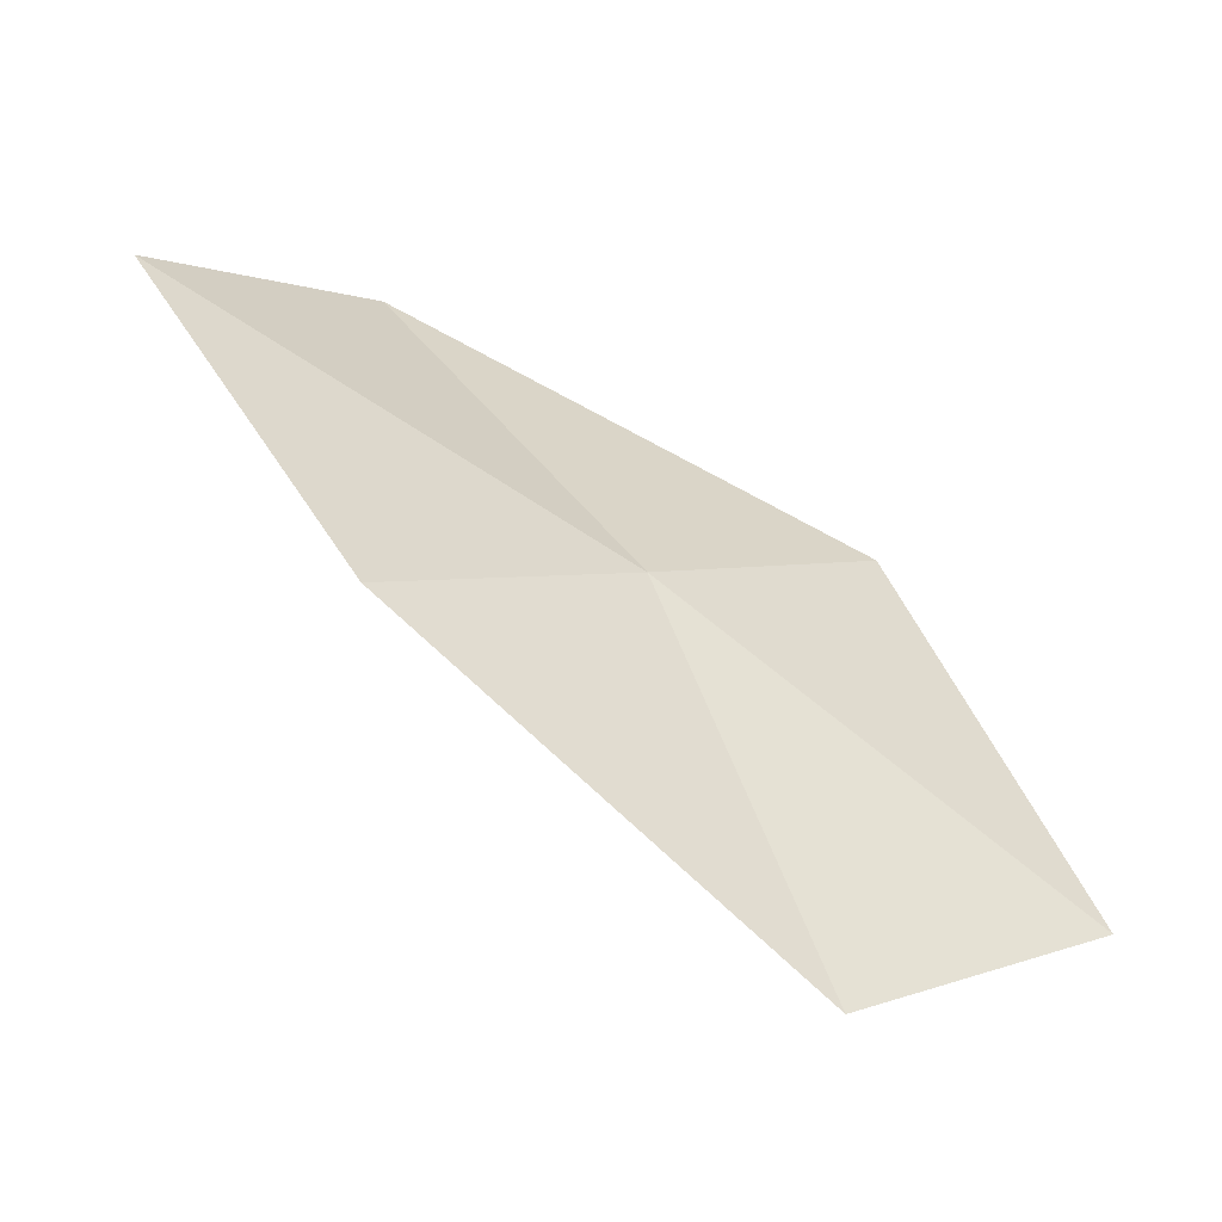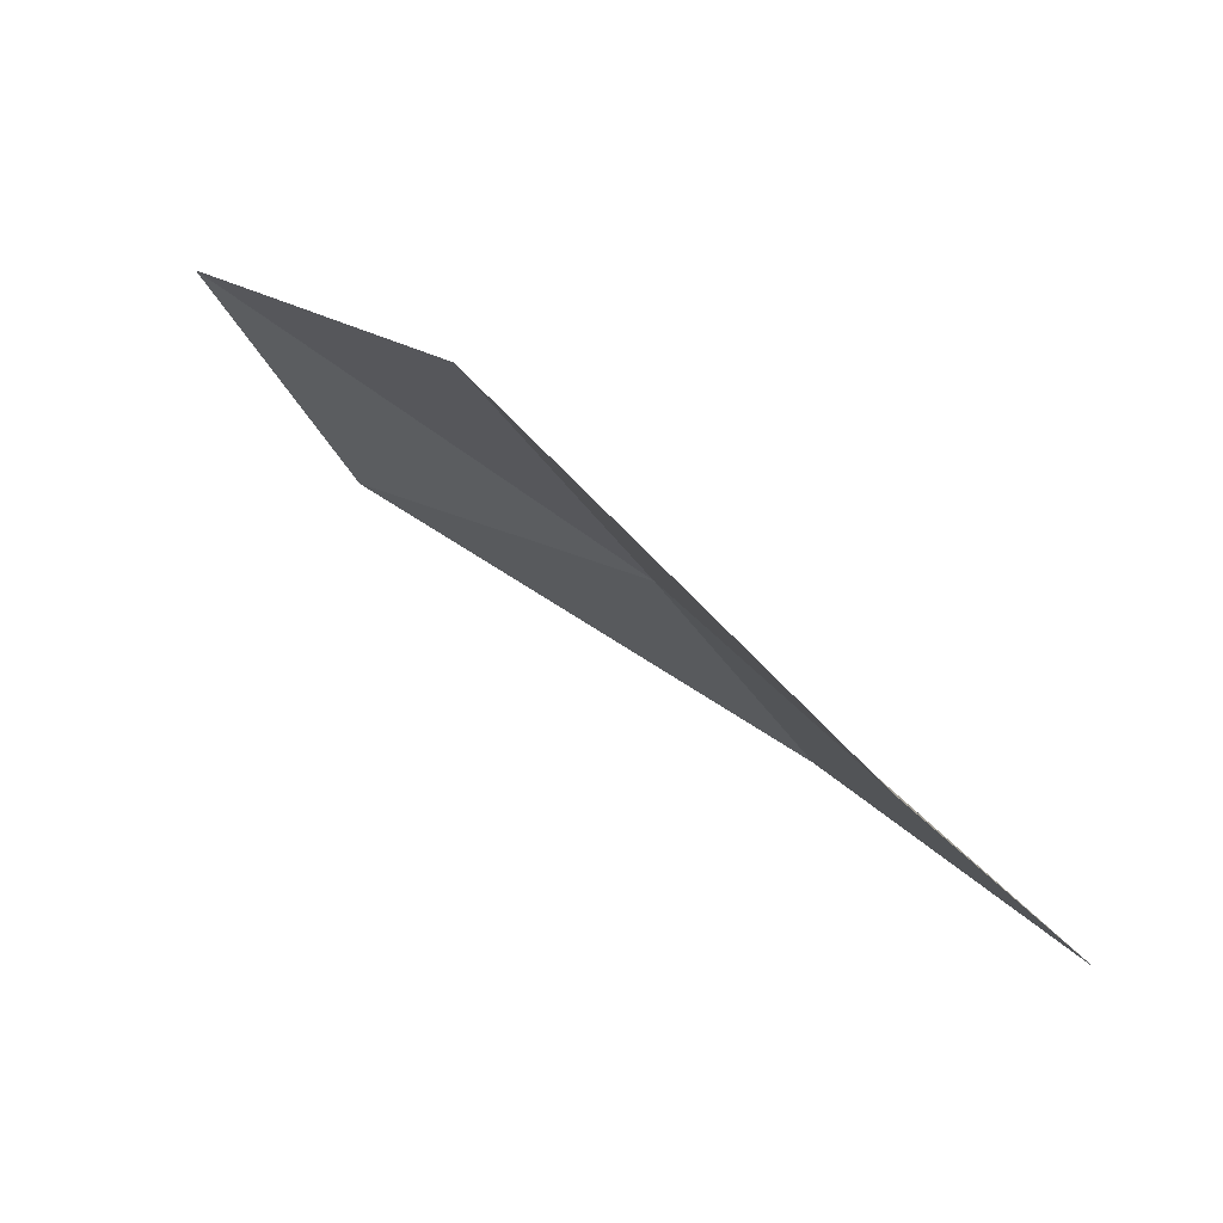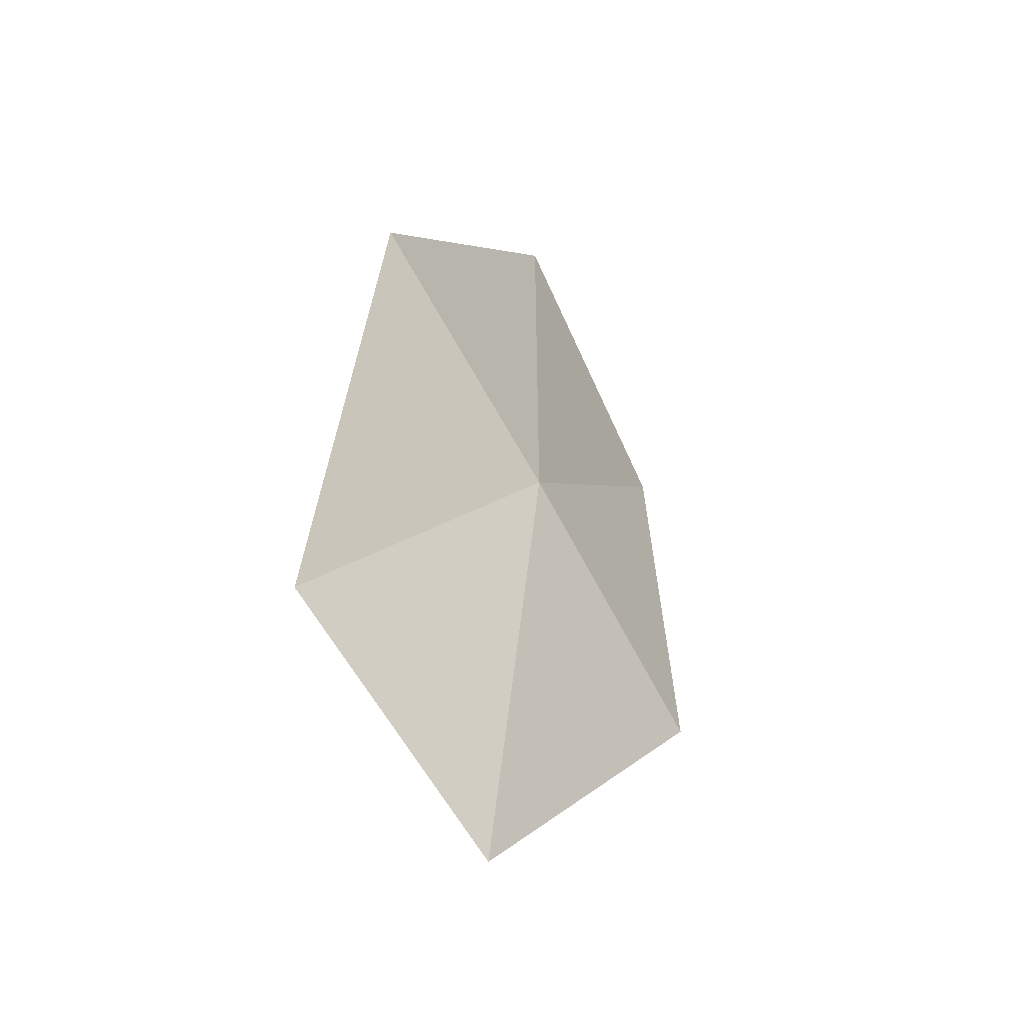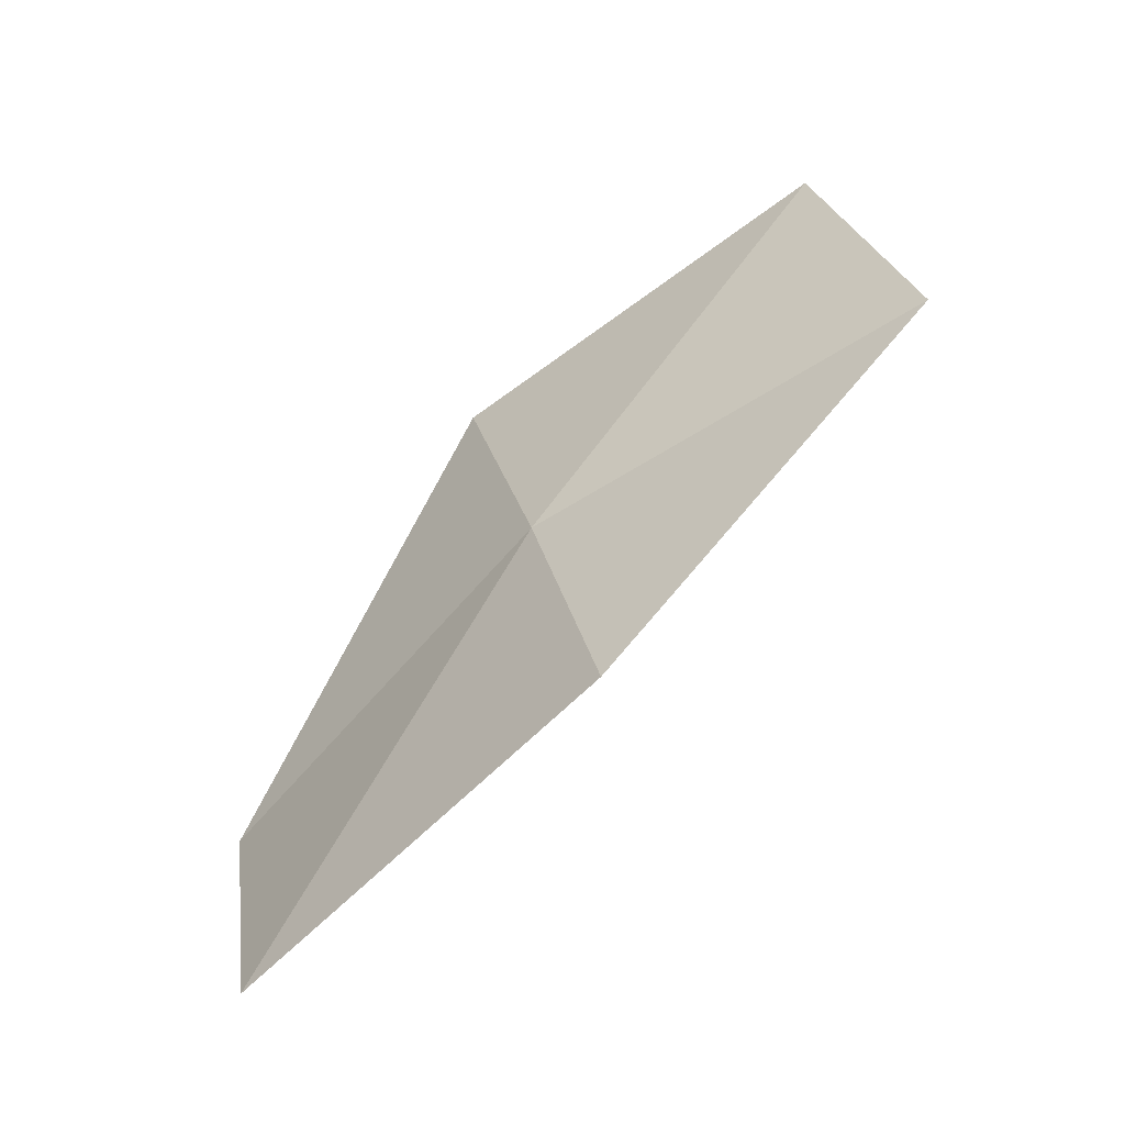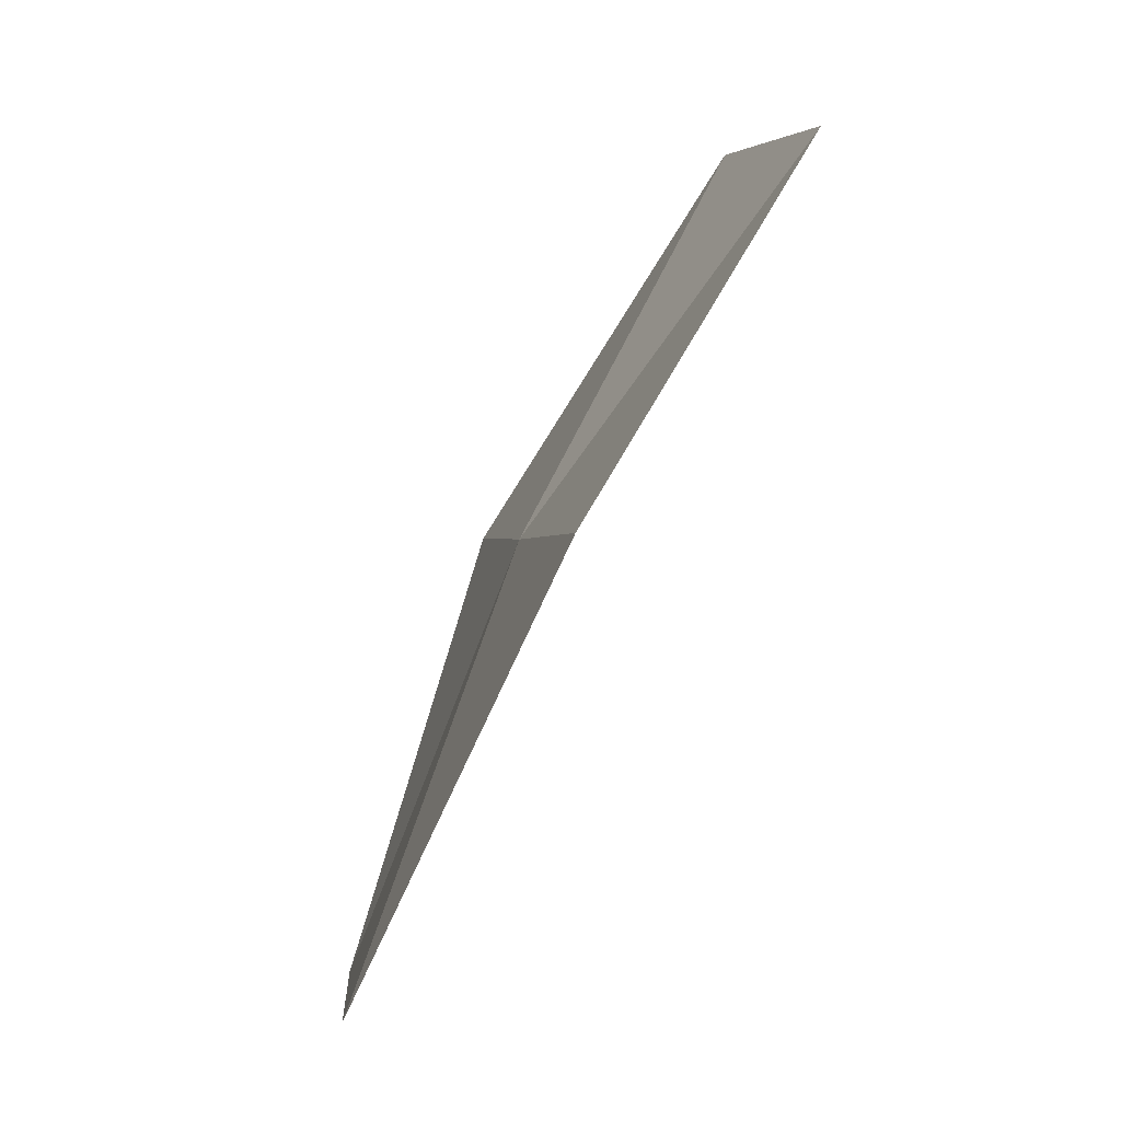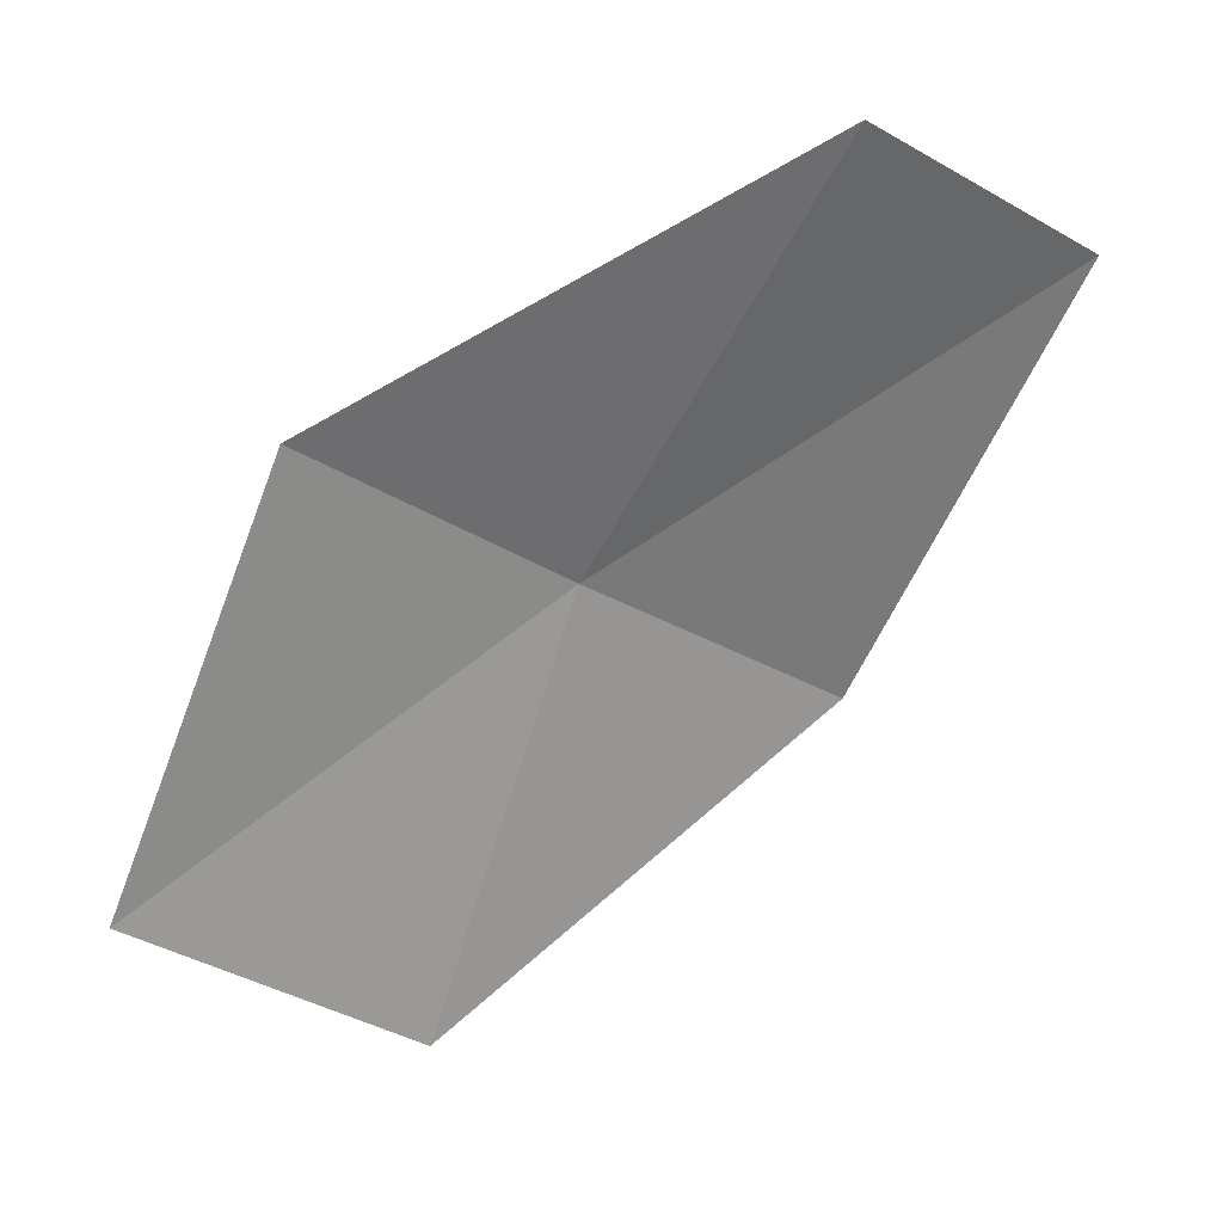
<metadata>
{"format":"obj","ext":"obj","renderer":"f3d","projection":"perspective","resolution":1024,"background":"white","views":[{"elev":-23.7,"azim":-101.0,"up":"+Y"},{"elev":-60.0,"azim":-117.0,"up":"+Y"},{"elev":-17.0,"azim":-178.0,"up":"+Z"},{"elev":-30.6,"azim":-77.8,"up":"+Z"},{"elev":19.2,"azim":22.3,"up":"+Y"},{"elev":-1.9,"azim":85.0,"up":"+Y"}]}
</metadata>
<code>
v 48.37 45.59 33.3
v 48.9 45.95 34.15
v 49.09 46.81 32.58
v 48.51 46.55 31.78
v 47.86 45.26 32.43
v 47.95 44.2 33.72
v 48.4 44.6 34.64
f 1 3 2
f 1 4 3
f 1 6 5
f 1 2 7
f 1 5 4
f 1 7 6

</code>
